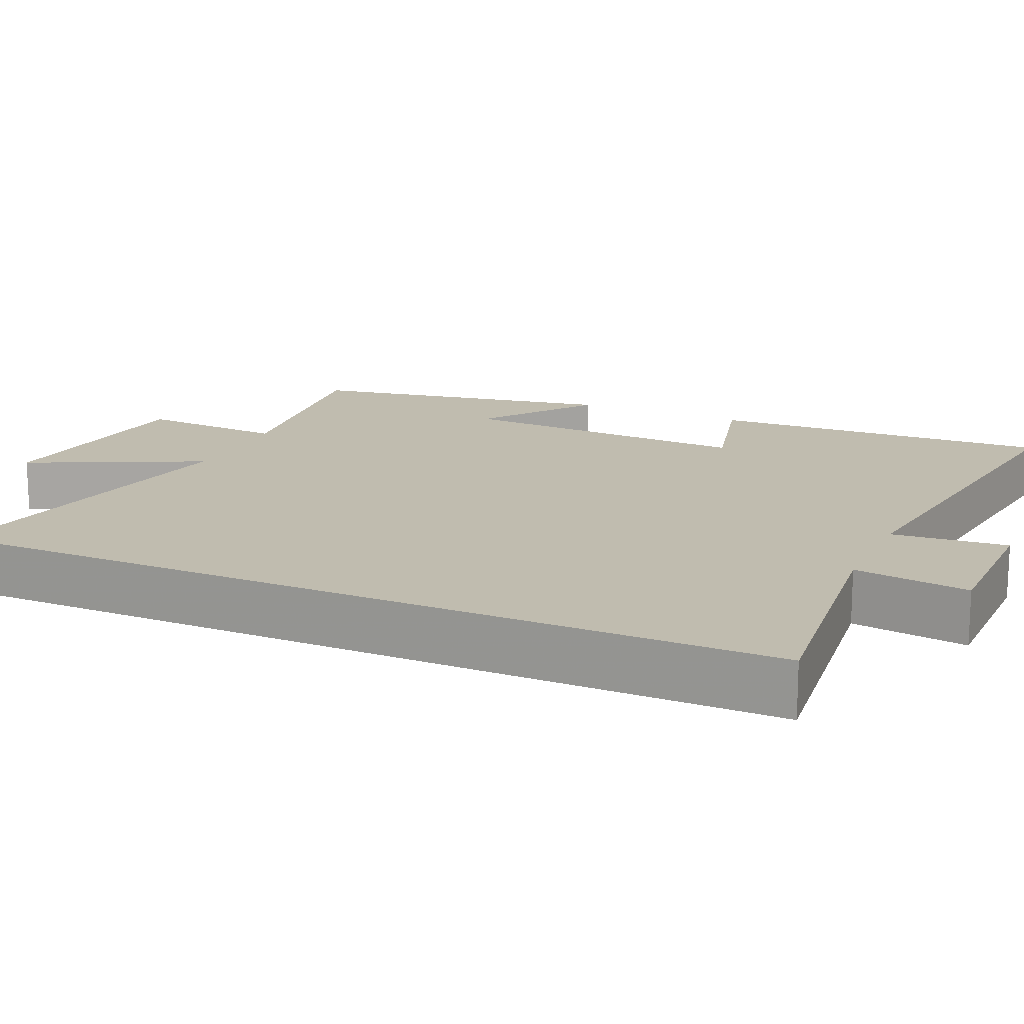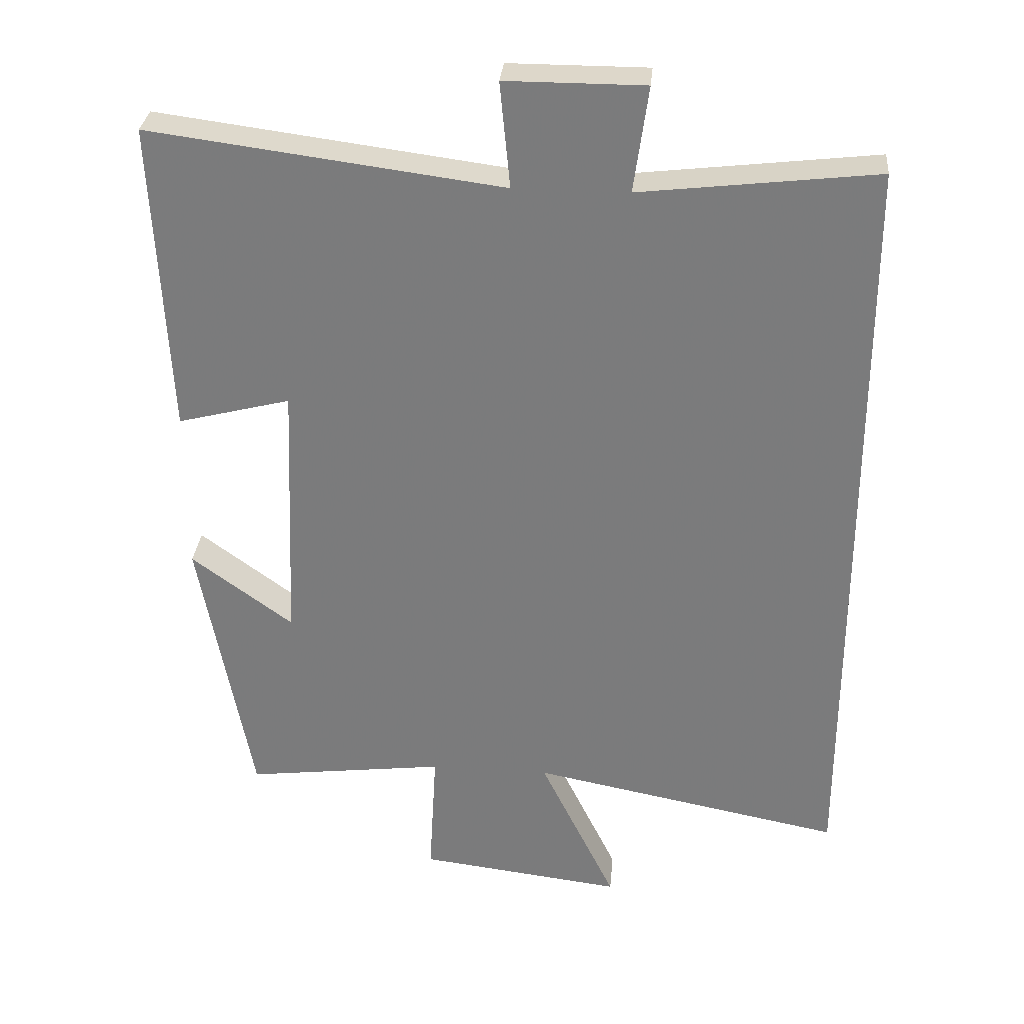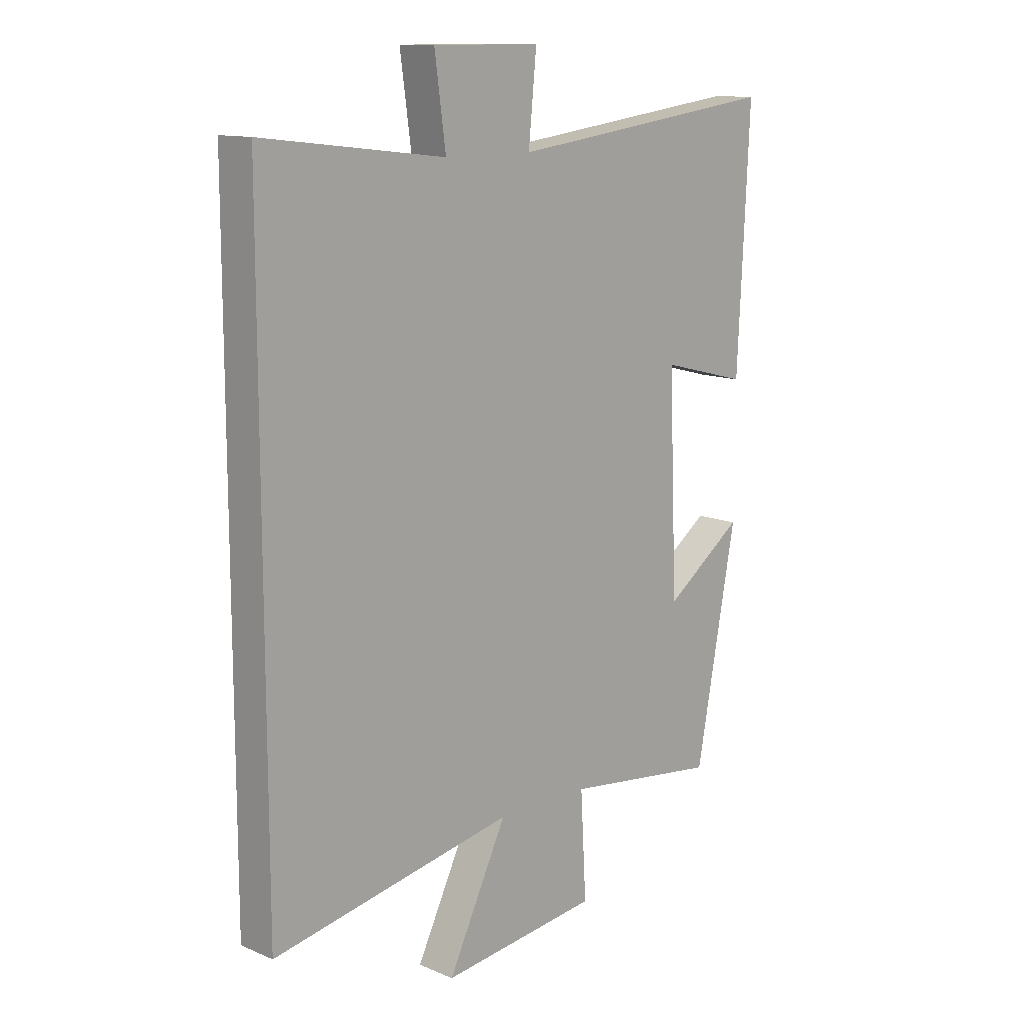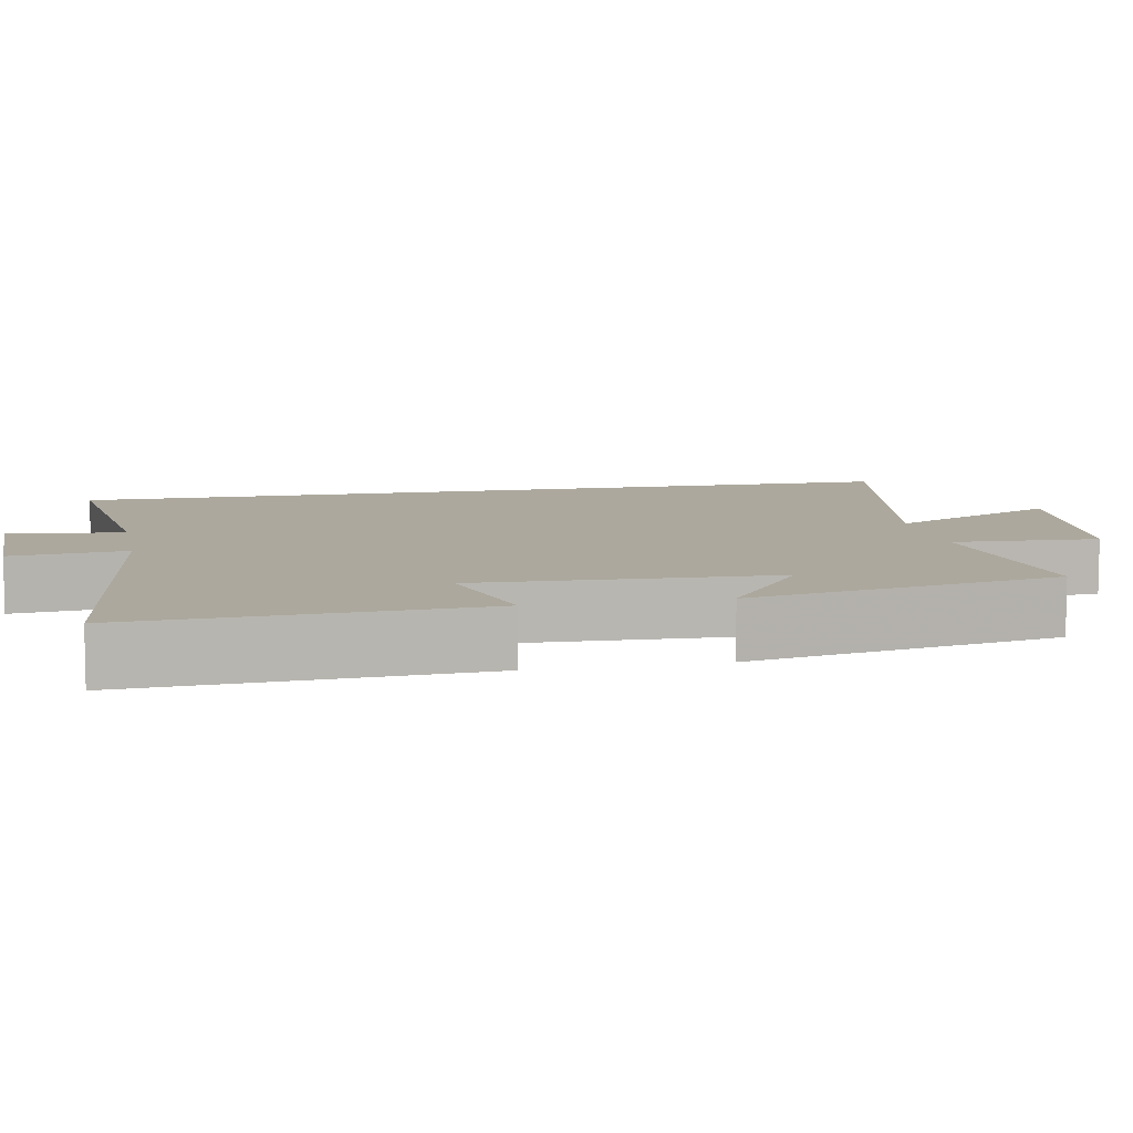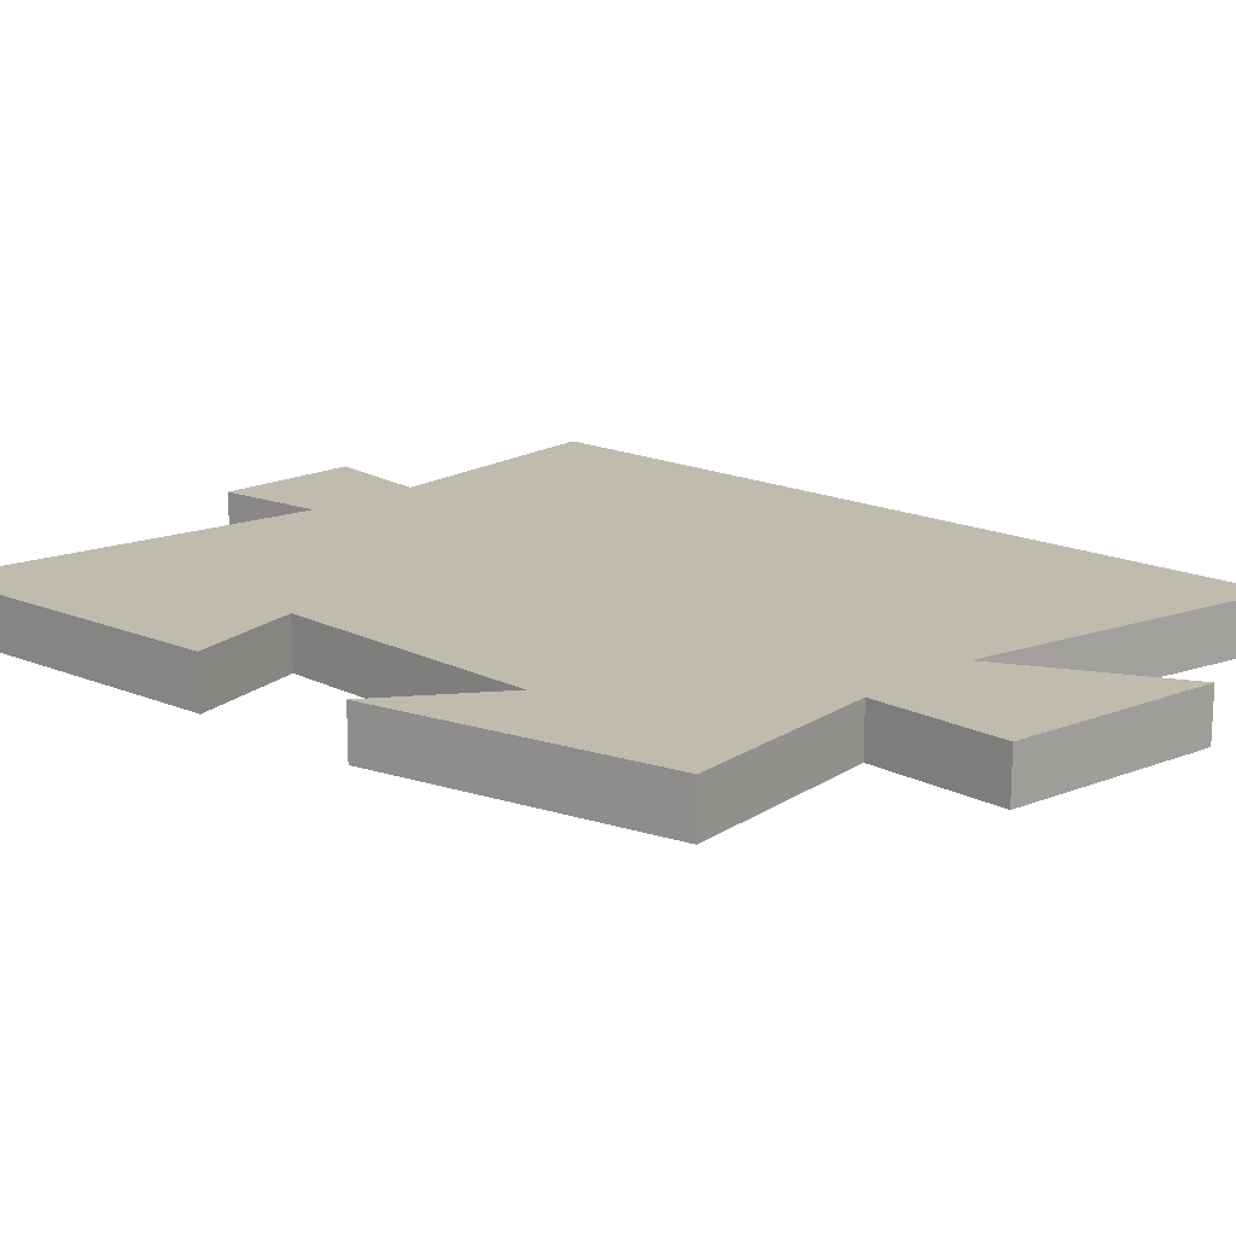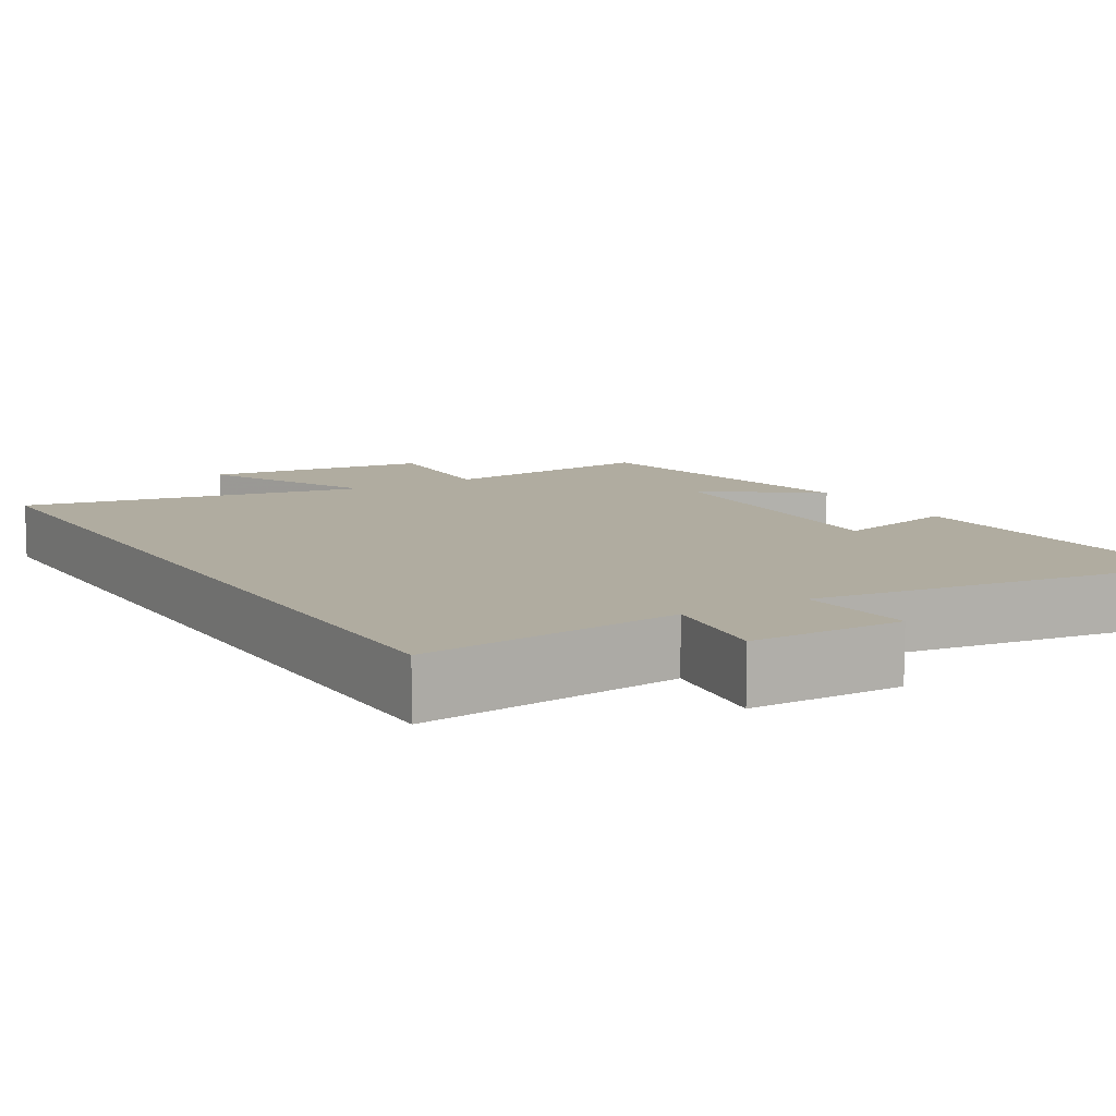
<metadata>
{"format":"obj","ext":"obj","renderer":"f3d","projection":"perspective","resolution":1024,"background":"white","views":[{"elev":16.3,"azim":-65.7,"up":"+Y"},{"elev":30.9,"azim":-174.8,"up":"+Z"},{"elev":12.5,"azim":-45.6,"up":"+Z"},{"elev":8.6,"azim":78.7,"up":"+Y"},{"elev":16.2,"azim":133.8,"up":"+Y"},{"elev":9.9,"azim":-30.7,"up":"+Y"}]}
</metadata>
<code>
v -0.5 0.07 0.54
v -0.156 0.07 0.5
v -0.177 0.07 0.653
v 0.025 0.07 0.653
v 0.01 0.07 0.5
v 0.522 0.07 0.567
v 0.5 0.07 0.113
v 0.336 0.07 0.155
v 0.352 0.07 -0.235
v 0.5 0.07 -0.127
v 0.424 0.07 -0.536
v 0.132 0.07 -0.5
v 0.143 0.07 -0.692
v -0.155 0.07 -0.728
v -0.044 0.07 -0.5
v -0.5 0.07 -0.588
v -0.5 0 0.54
v -0.156 0 0.5
v -0.177 0 0.653
v 0.025 0 0.653
v 0.01 0 0.5
v 0.522 0 0.567
v 0.5 0 0.113
v 0.336 0 0.155
v 0.352 0 -0.235
v 0.5 0 -0.127
v 0.424 0 -0.536
v 0.132 0 -0.5
v 0.143 0 -0.692
v -0.155 0 -0.728
v -0.044 0 -0.5
v -0.5 0 -0.588
f 15 16 1 2
f 12 13 14 15
f 12 15 2
f 9 10 11 12
f 8 9 12 2
f 5 6 7 8
f 5 8 2 3
f 3 4 5
f 18 17 32 31
f 31 30 29 28
f 18 31 28
f 28 27 26 25
f 18 28 25 24
f 24 23 22 21
f 19 18 24 21
f 21 20 19
f 1 17 18 2
f 2 18 19 3
f 3 19 20 4
f 4 20 21 5
f 5 21 22 6
f 6 22 23 7
f 7 23 24 8
f 8 24 25 9
f 9 25 26 10
f 10 26 27 11
f 11 27 28 12
f 12 28 29 13
f 13 29 30 14
f 14 30 31 15
f 15 31 32 16
f 16 32 17 1

</code>
